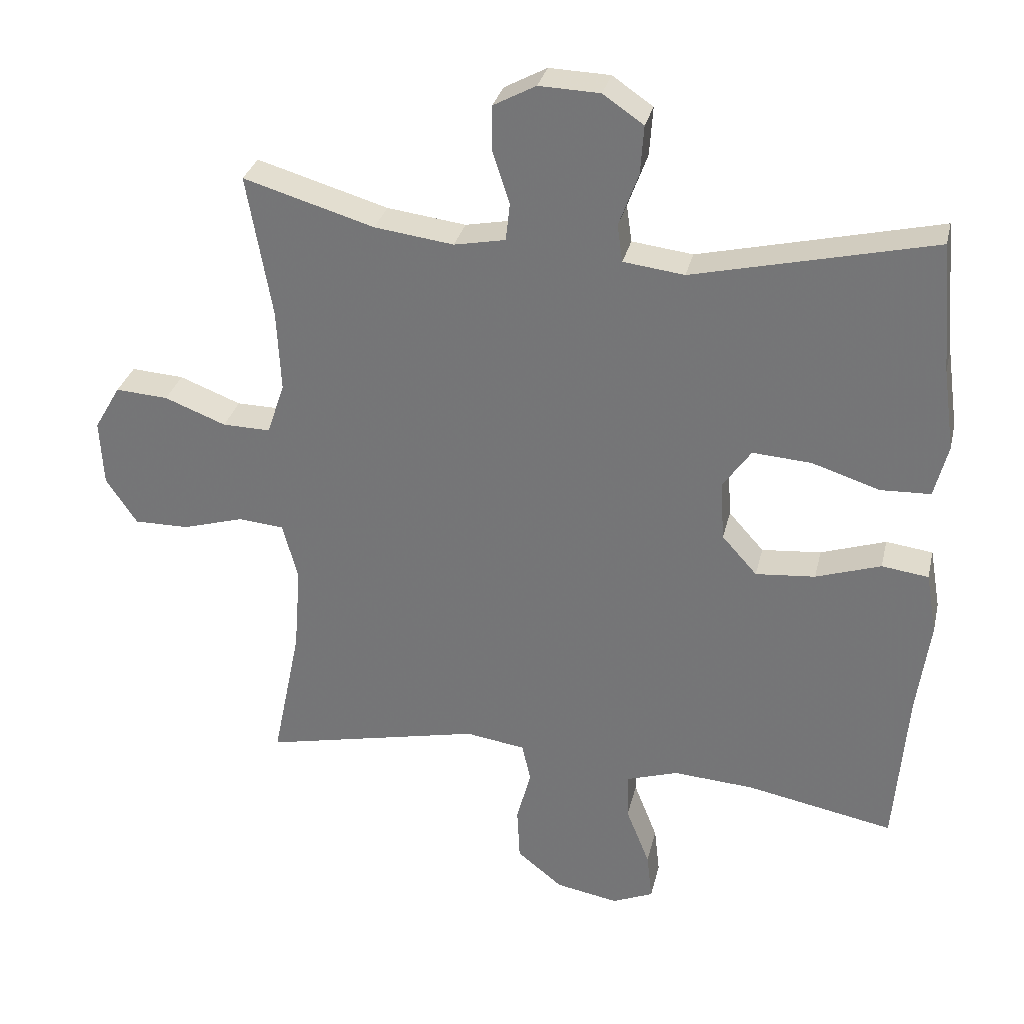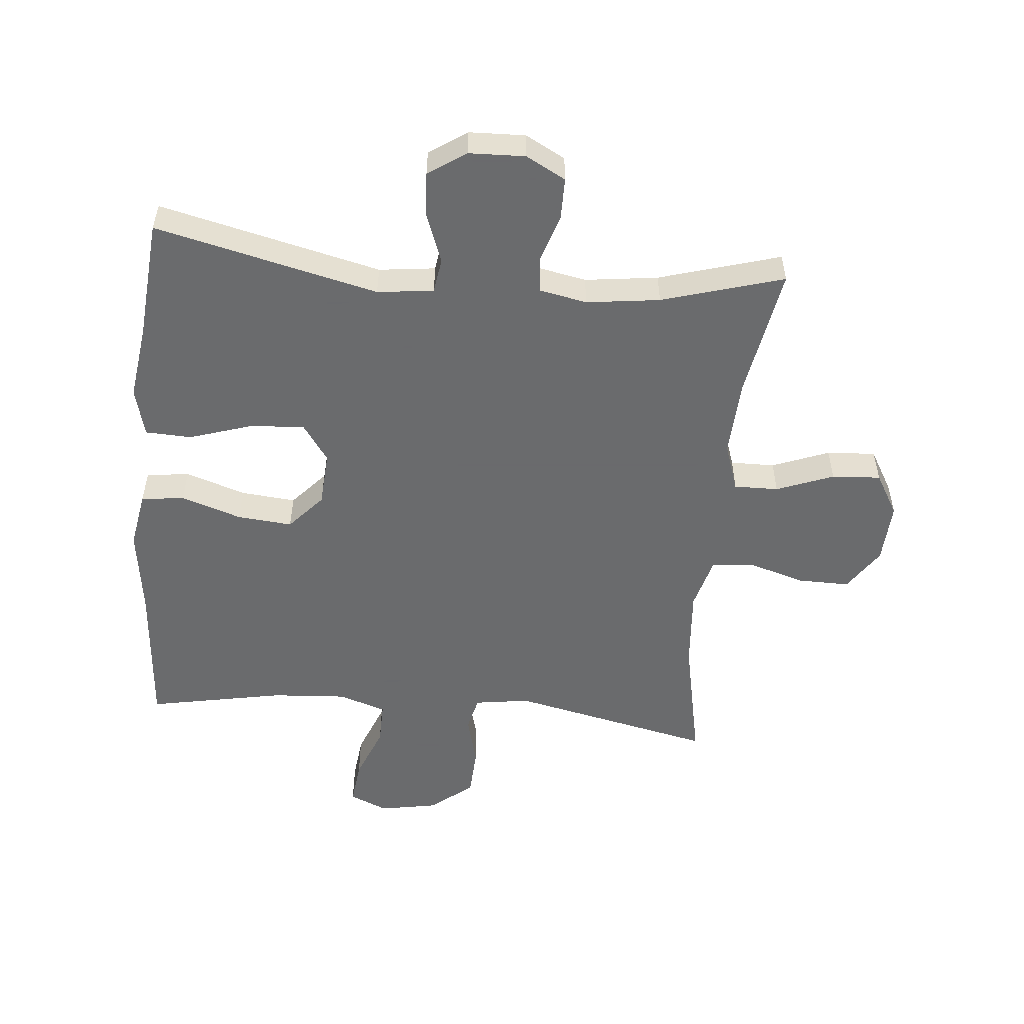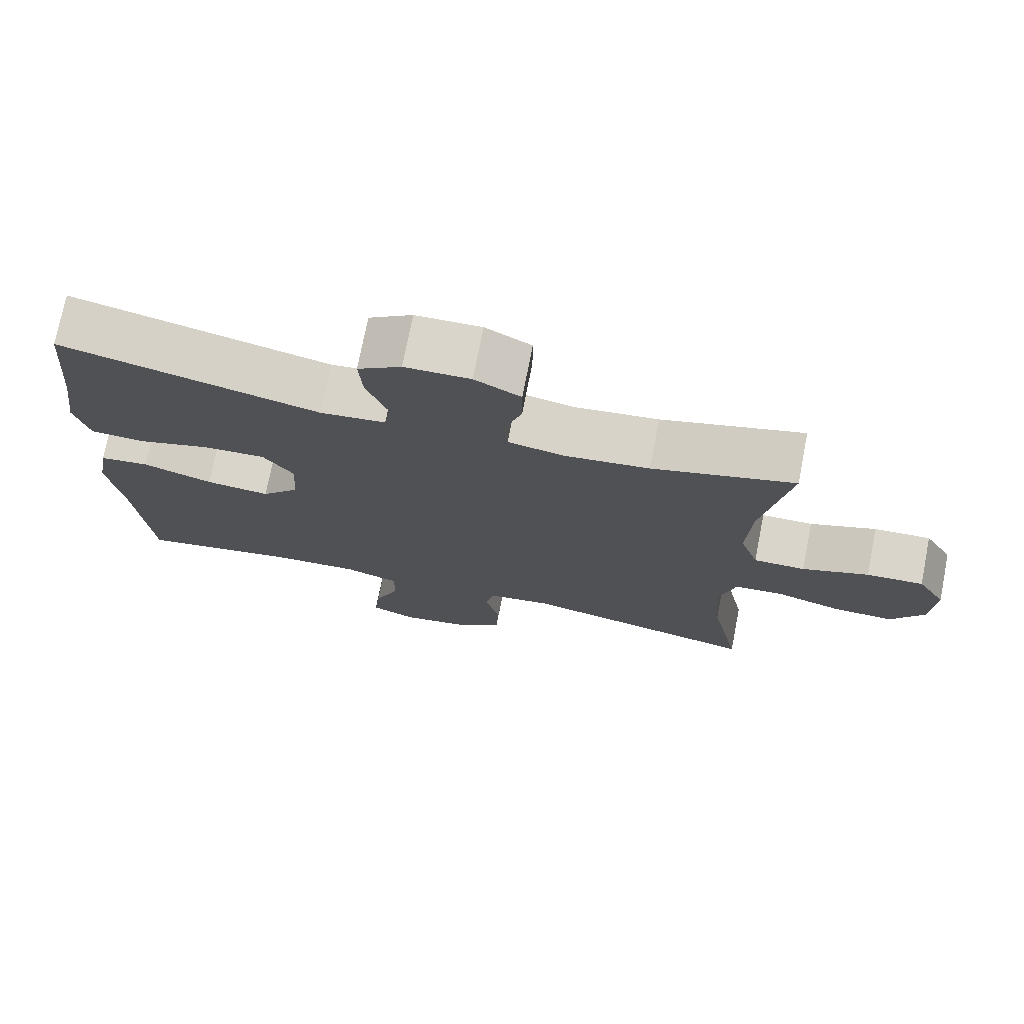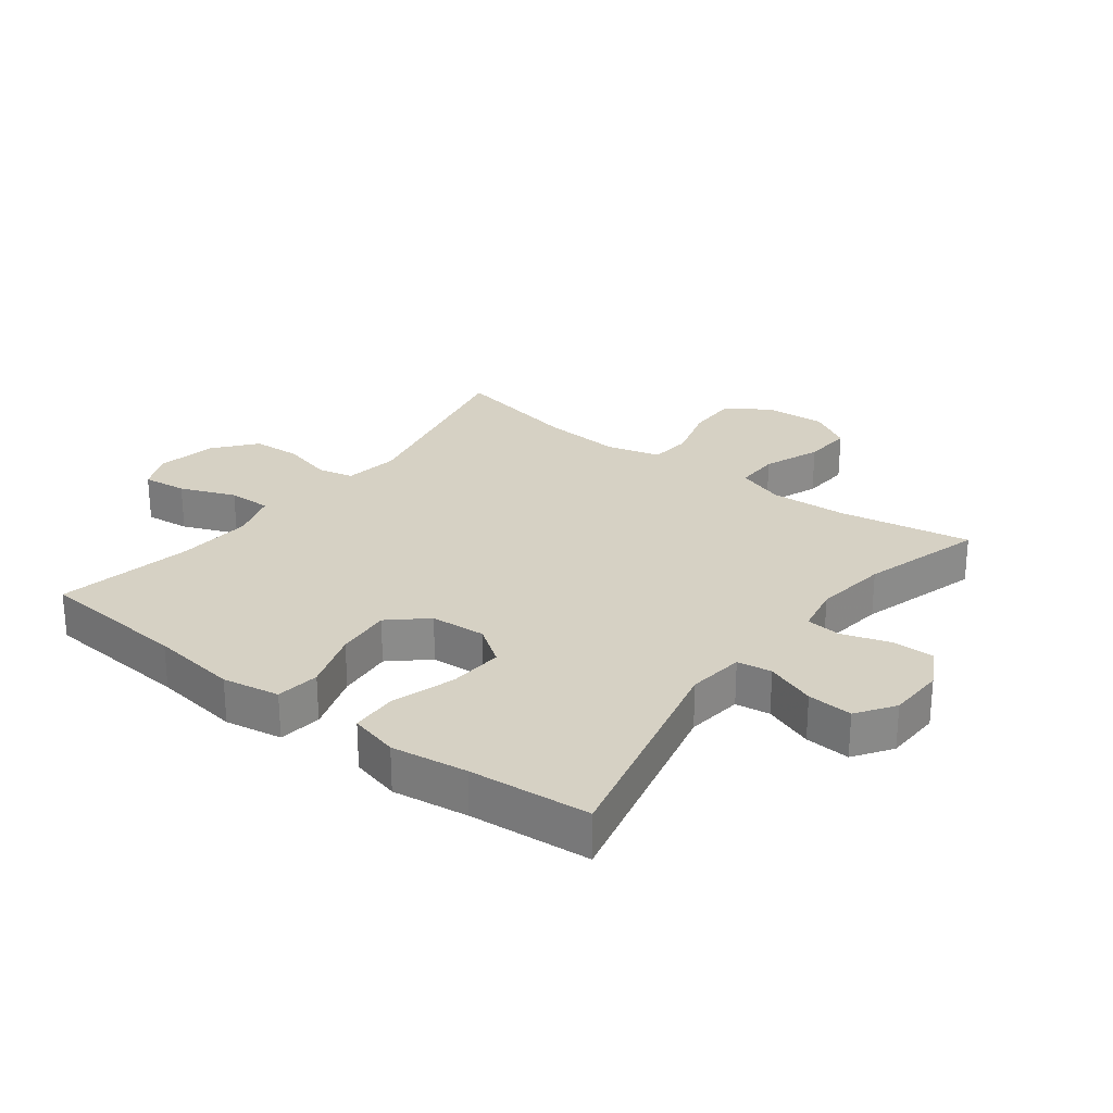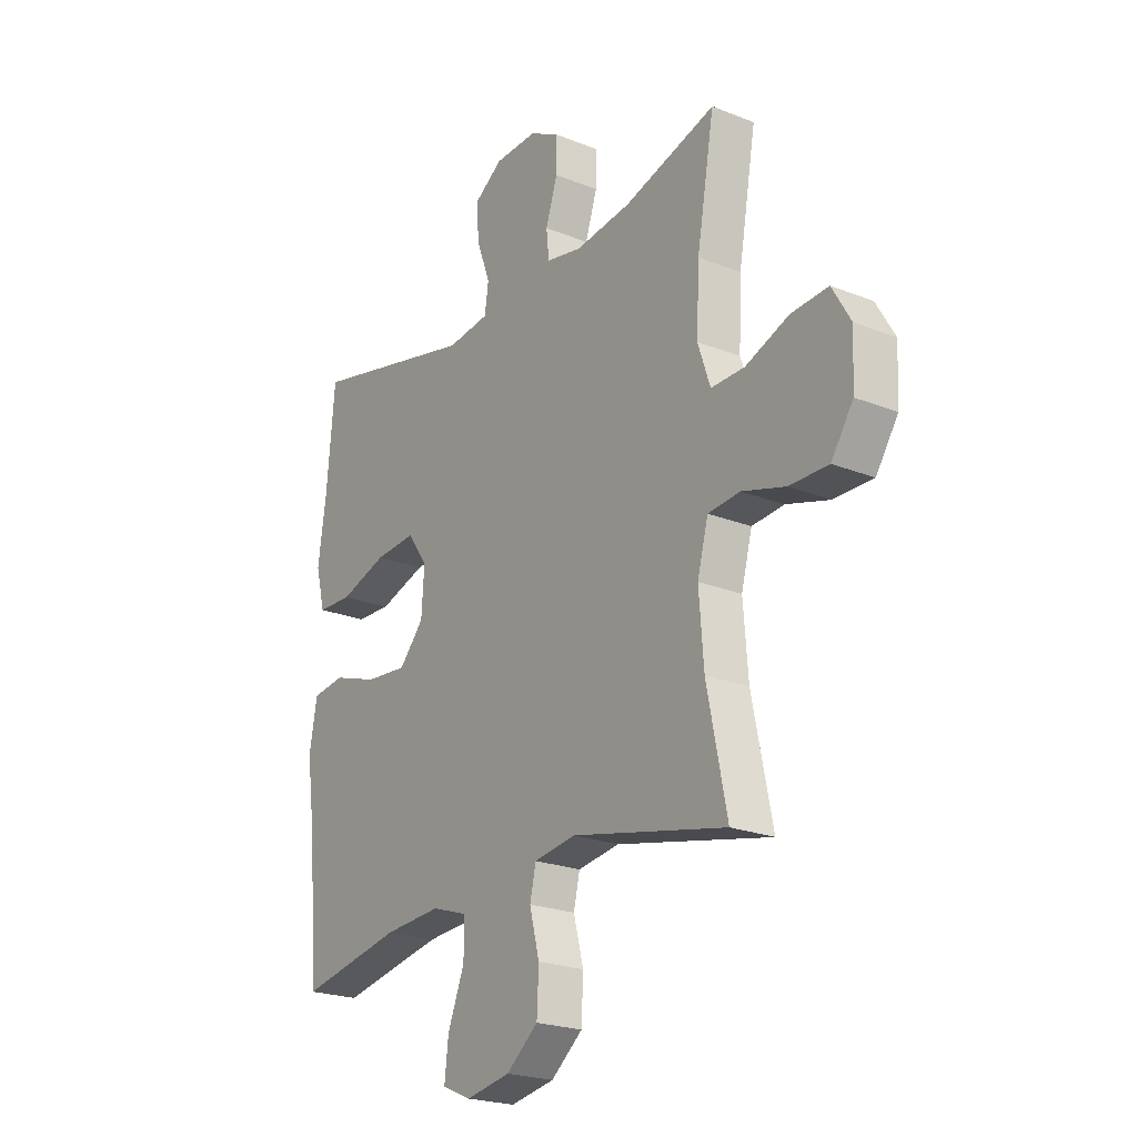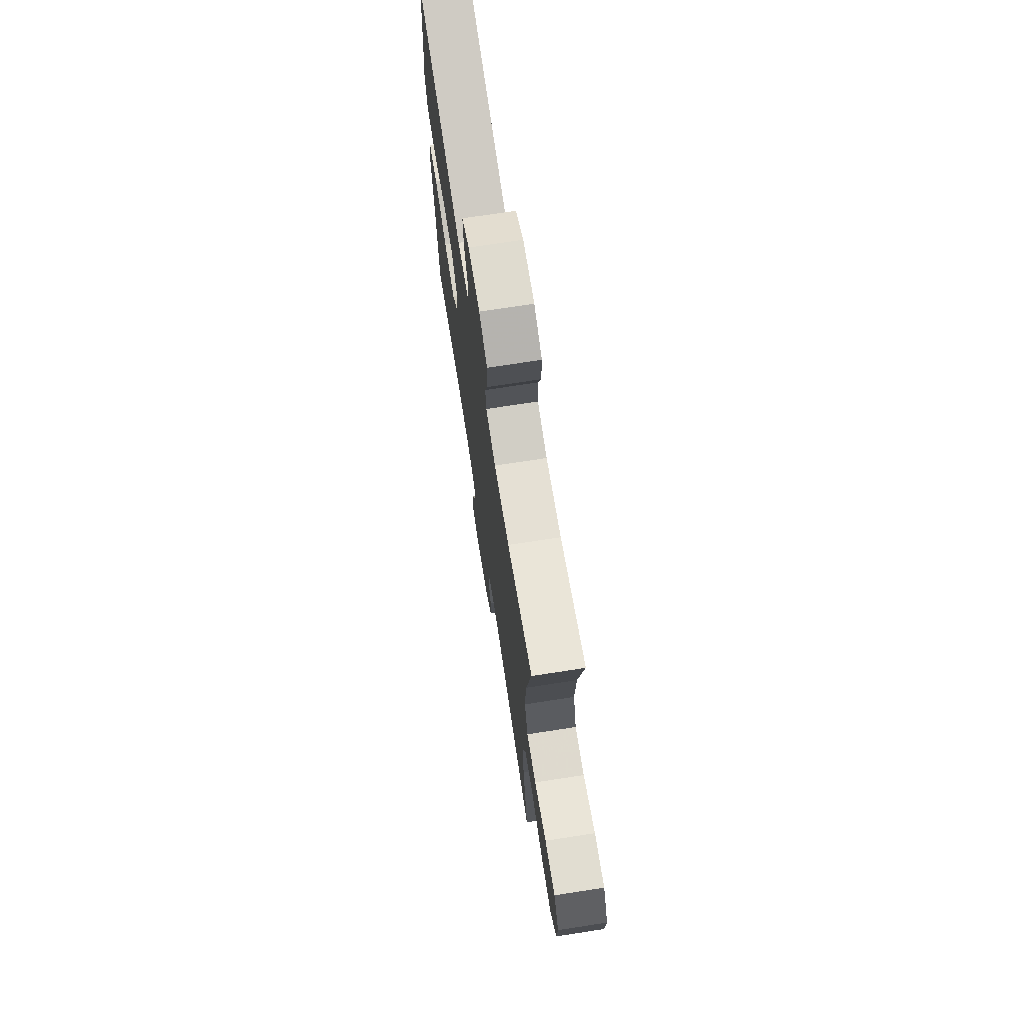
<metadata>
{"format":"obj","ext":"obj","renderer":"f3d","projection":"perspective","resolution":1024,"background":"white","views":[{"elev":31.0,"azim":-167.0,"up":"+Z"},{"elev":-53.2,"azim":-5.3,"up":"+Y"},{"elev":74.3,"azim":11.1,"up":"+Z"},{"elev":26.6,"azim":-52.6,"up":"+Y"},{"elev":-22.5,"azim":55.4,"up":"+Z"},{"elev":72.1,"azim":81.2,"up":"+Z"}]}
</metadata>
<code>
v -0.5 0.07 -0.5
v -0.519 0.07 -0.261
v -0.538 0.07 -0.122
v -0.522 0.07 -0.031
v -0.453 0.07 -0.022
v -0.357 0.07 -0.054
v -0.269 0.07 -0.062
v -0.217 0.07 -0.004
v -0.211 0.07 0.084
v -0.253 0.07 0.144
v -0.34 0.07 0.138
v -0.44 0.07 0.106
v -0.514 0.07 0.109
v -0.534 0.07 0.187
v -0.517 0.07 0.308
v -0.5 0.07 0.5
v -0.145 0.07 0.416
v -0.055 0.07 0.427
v -0.047 0.07 0.482
v -0.076 0.07 0.561
v -0.081 0.07 0.633
v -0.021 0.07 0.674
v 0.069 0.07 0.677
v 0.132 0.07 0.643
v 0.132 0.07 0.575
v 0.107 0.07 0.499
v 0.113 0.07 0.443
v 0.189 0.07 0.428
v 0.306 0.07 0.443
v 0.5 0.07 0.5
v 0.463 0.07 0.288
v 0.457 0.07 0.166
v 0.483 0.07 0.089
v 0.554 0.07 0.09
v 0.645 0.07 0.125
v 0.723 0.07 0.13
v 0.762 0.07 0.063
v 0.757 0.07 -0.035
v 0.711 0.07 -0.104
v 0.629 0.07 -0.103
v 0.538 0.07 -0.076
v 0.471 0.07 -0.082
v 0.448 0.07 -0.167
v 0.458 0.07 -0.295
v 0.5 0.07 -0.5
v 0.175 0.07 -0.429
v 0.087 0.07 -0.442
v 0.074 0.07 -0.498
v 0.095 0.07 -0.579
v 0.091 0.07 -0.658
v 0.024 0.07 -0.712
v -0.069 0.07 -0.729
v -0.13 0.07 -0.703
v -0.122 0.07 -0.632
v -0.087 0.07 -0.544
v -0.086 0.07 -0.475
v -0.162 0.07 -0.45
v -0.282 0.07 -0.458
v -0.5 0 -0.5
v -0.519 0 -0.261
v -0.538 0 -0.122
v -0.522 0 -0.031
v -0.453 0 -0.022
v -0.357 0 -0.054
v -0.269 0 -0.062
v -0.217 0 -0.004
v -0.211 0 0.084
v -0.253 0 0.144
v -0.34 0 0.138
v -0.44 0 0.106
v -0.514 0 0.109
v -0.534 0 0.187
v -0.517 0 0.308
v -0.5 0 0.5
v -0.145 0 0.416
v -0.055 0 0.427
v -0.047 0 0.482
v -0.076 0 0.561
v -0.081 0 0.633
v -0.021 0 0.674
v 0.069 0 0.677
v 0.132 0 0.643
v 0.132 0 0.575
v 0.107 0 0.499
v 0.113 0 0.443
v 0.189 0 0.428
v 0.306 0 0.443
v 0.5 0 0.5
v 0.463 0 0.288
v 0.457 0 0.166
v 0.483 0 0.089
v 0.554 0 0.09
v 0.645 0 0.125
v 0.723 0 0.13
v 0.762 0 0.063
v 0.757 0 -0.035
v 0.711 0 -0.104
v 0.629 0 -0.103
v 0.538 0 -0.076
v 0.471 0 -0.082
v 0.448 0 -0.167
v 0.458 0 -0.295
v 0.5 0 -0.5
v 0.175 0 -0.429
v 0.087 0 -0.442
v 0.074 0 -0.498
v 0.095 0 -0.579
v 0.091 0 -0.658
v 0.024 0 -0.712
v -0.069 0 -0.729
v -0.13 0 -0.703
v -0.122 0 -0.632
v -0.087 0 -0.544
v -0.086 0 -0.475
v -0.162 0 -0.45
v -0.282 0 -0.458
f 53 54 55
f 52 53 55
f 51 52 55
f 50 51 55
f 49 50 55
f 48 49 55
f 47 48 55 56
f 44 45 46
f 43 44 46 47
f 47 56 57
f 43 47 57
f 42 43 57
f 39 40 41
f 38 39 41
f 37 38 41
f 36 37 41
f 35 36 41
f 34 35 41
f 33 34 41 42
f 29 30 31
f 28 29 31 32
f 42 57 58
f 33 42 58
f 32 33 58
f 28 32 58
f 27 28 58
f 24 25 26
f 23 24 26
f 22 23 26
f 21 22 26
f 20 21 26
f 19 20 26
f 15 16 17
f 15 17 18
f 14 15 18
f 13 14 18
f 12 13 18
f 11 12 18
f 10 11 18
f 9 10 18
f 8 9 18
f 4 5 6
f 3 4 6
f 2 3 6
f 2 6 7
f 1 2 7
f 58 1 7 8
f 18 19 26 27
f 8 18 27 58
f 113 112 111
f 113 111 110
f 113 110 109
f 113 109 108
f 113 108 107
f 113 107 106
f 114 113 106 105
f 104 103 102
f 105 104 102 101
f 115 114 105
f 115 105 101
f 115 101 100
f 99 98 97
f 99 97 96
f 99 96 95
f 99 95 94
f 99 94 93
f 99 93 92
f 100 99 92 91
f 89 88 87
f 90 89 87 86
f 116 115 100
f 116 100 91
f 116 91 90
f 116 90 86
f 116 86 85
f 84 83 82
f 84 82 81
f 84 81 80
f 84 80 79
f 84 79 78
f 84 78 77
f 75 74 73
f 76 75 73
f 76 73 72
f 76 72 71
f 76 71 70
f 76 70 69
f 76 69 68
f 76 68 67
f 76 67 66
f 64 63 62
f 64 62 61
f 64 61 60
f 65 64 60
f 65 60 59
f 66 65 59 116
f 85 84 77 76
f 116 85 76 66
f 1 59 60 2
f 2 60 61 3
f 3 61 62 4
f 4 62 63 5
f 5 63 64 6
f 6 64 65 7
f 7 65 66 8
f 8 66 67 9
f 9 67 68 10
f 10 68 69 11
f 11 69 70 12
f 12 70 71 13
f 13 71 72 14
f 14 72 73 15
f 15 73 74 16
f 16 74 75 17
f 17 75 76 18
f 18 76 77 19
f 19 77 78 20
f 20 78 79 21
f 21 79 80 22
f 22 80 81 23
f 23 81 82 24
f 24 82 83 25
f 25 83 84 26
f 26 84 85 27
f 27 85 86 28
f 28 86 87 29
f 29 87 88 30
f 30 88 89 31
f 31 89 90 32
f 32 90 91 33
f 33 91 92 34
f 34 92 93 35
f 35 93 94 36
f 36 94 95 37
f 37 95 96 38
f 38 96 97 39
f 39 97 98 40
f 40 98 99 41
f 41 99 100 42
f 42 100 101 43
f 43 101 102 44
f 44 102 103 45
f 45 103 104 46
f 46 104 105 47
f 47 105 106 48
f 48 106 107 49
f 49 107 108 50
f 50 108 109 51
f 51 109 110 52
f 52 110 111 53
f 53 111 112 54
f 54 112 113 55
f 55 113 114 56
f 56 114 115 57
f 57 115 116 58
f 58 116 59 1

</code>
